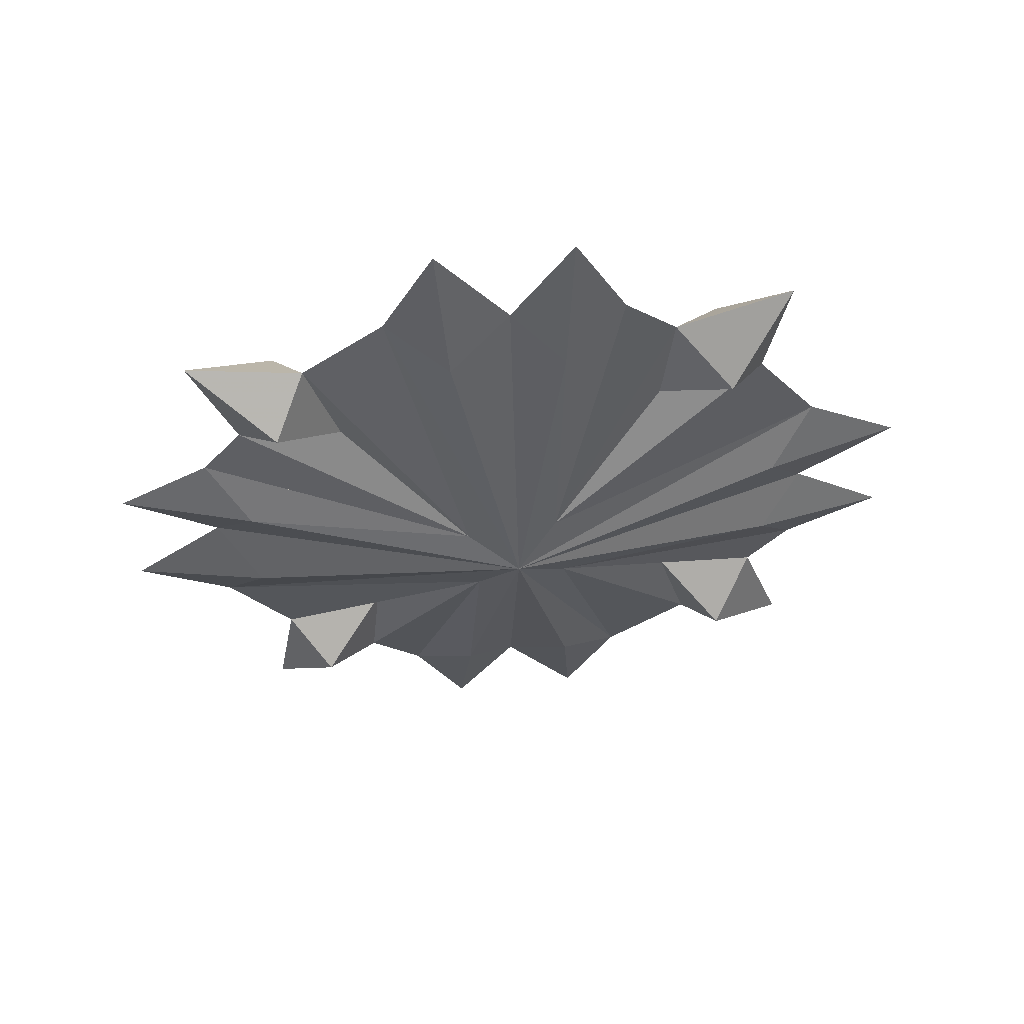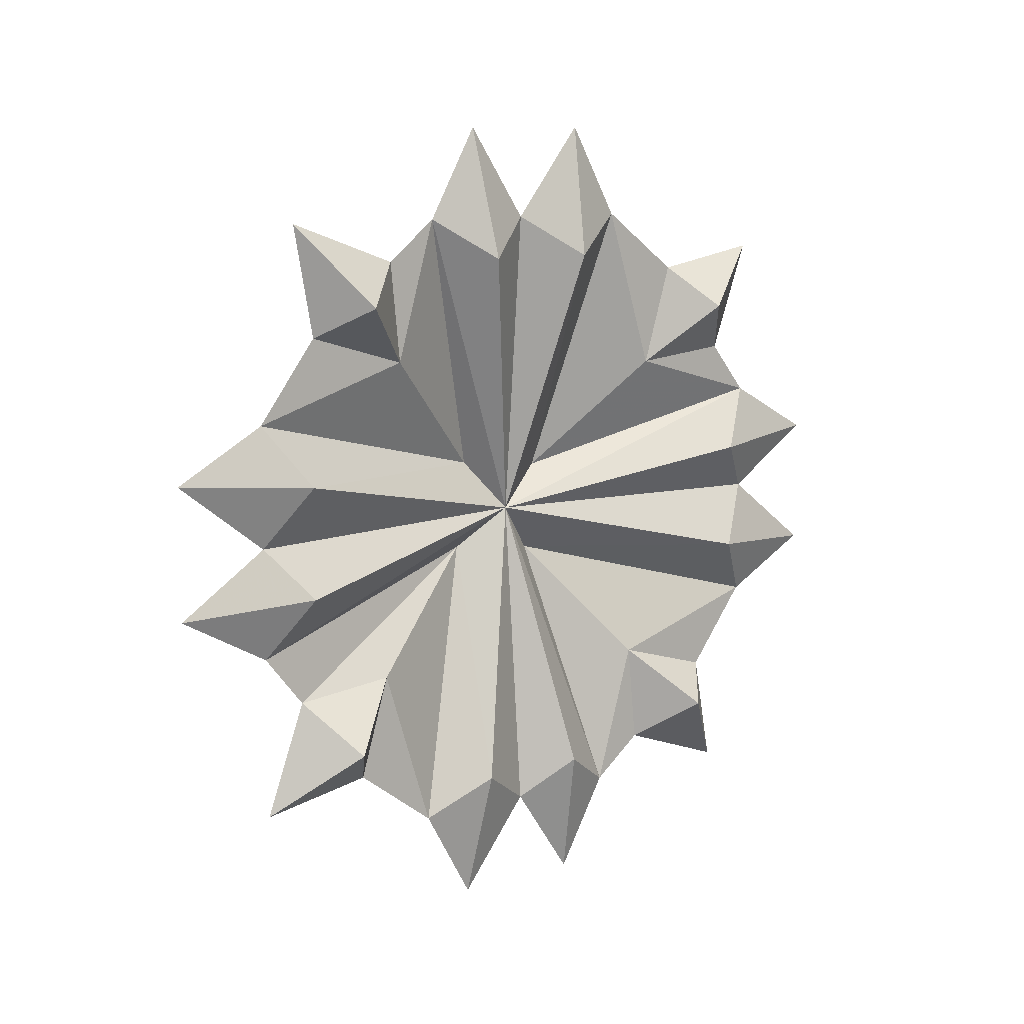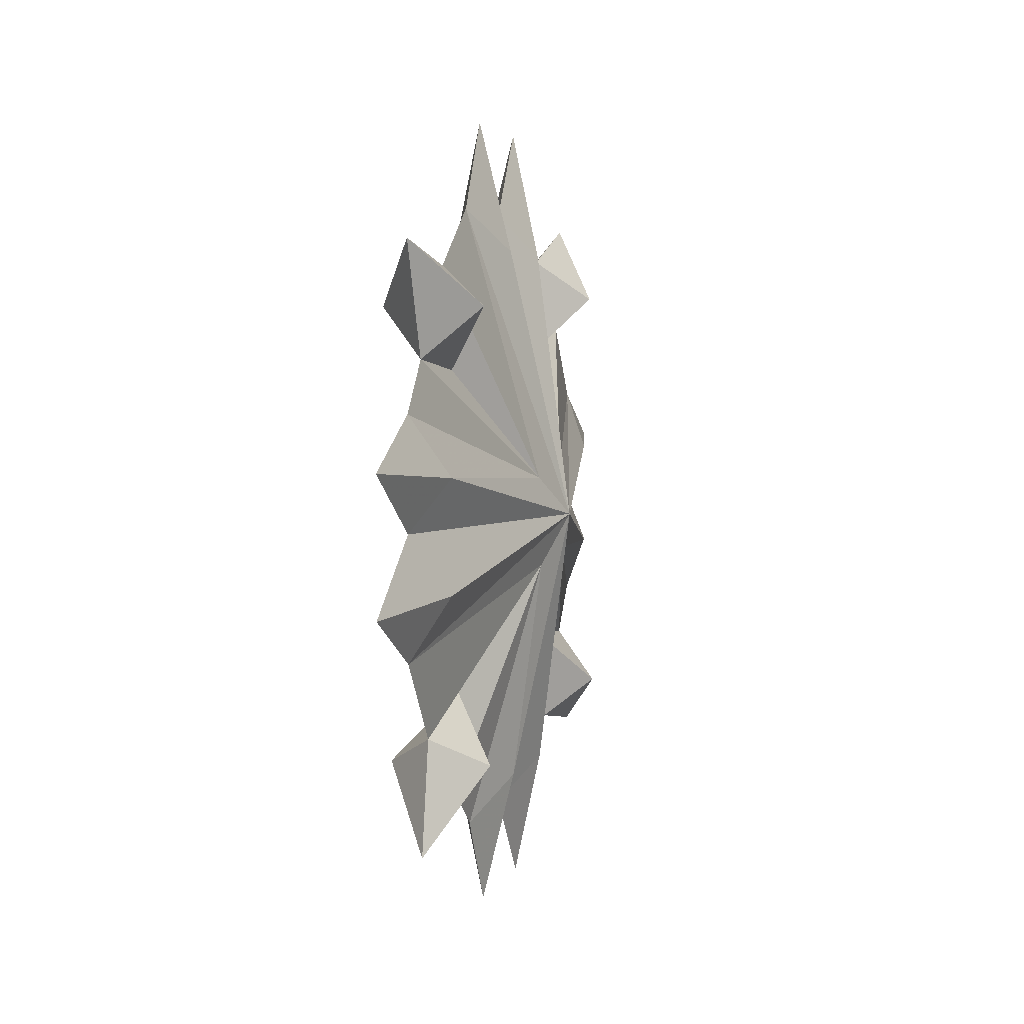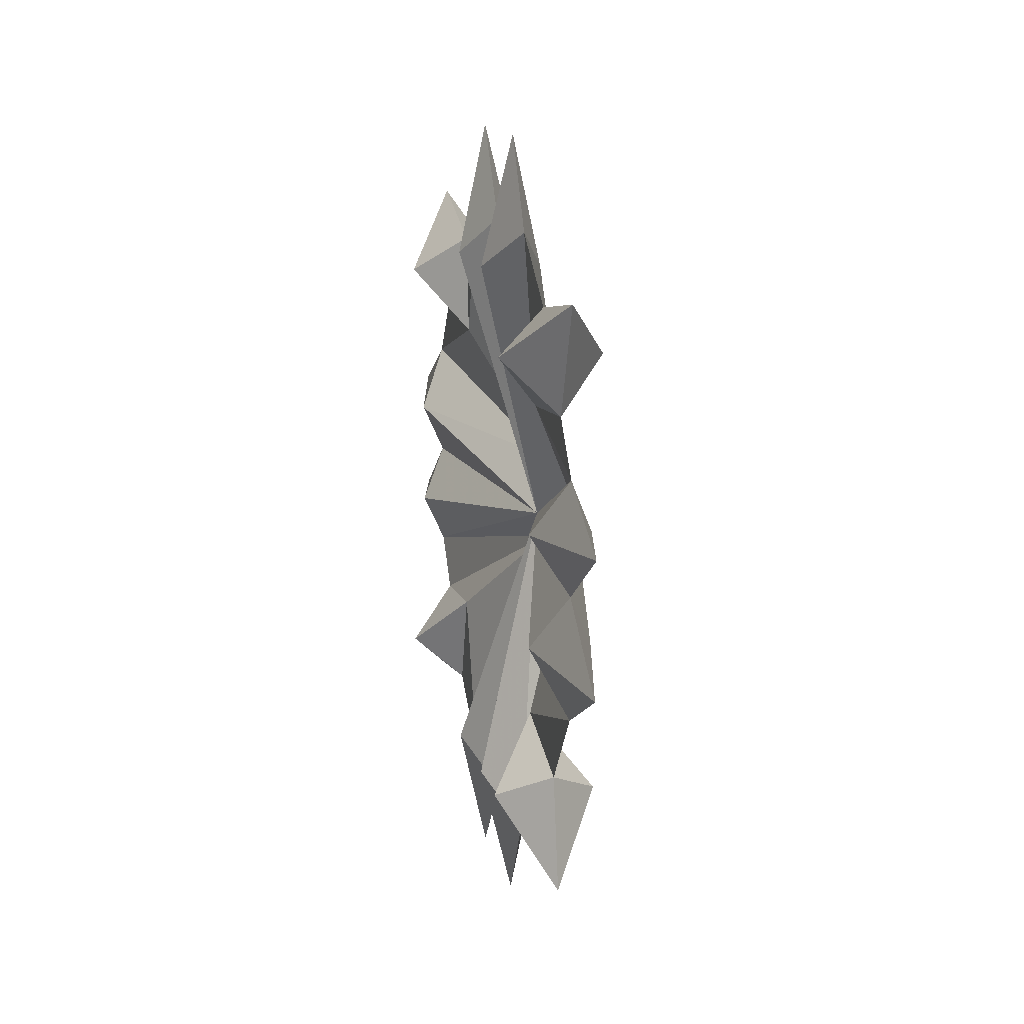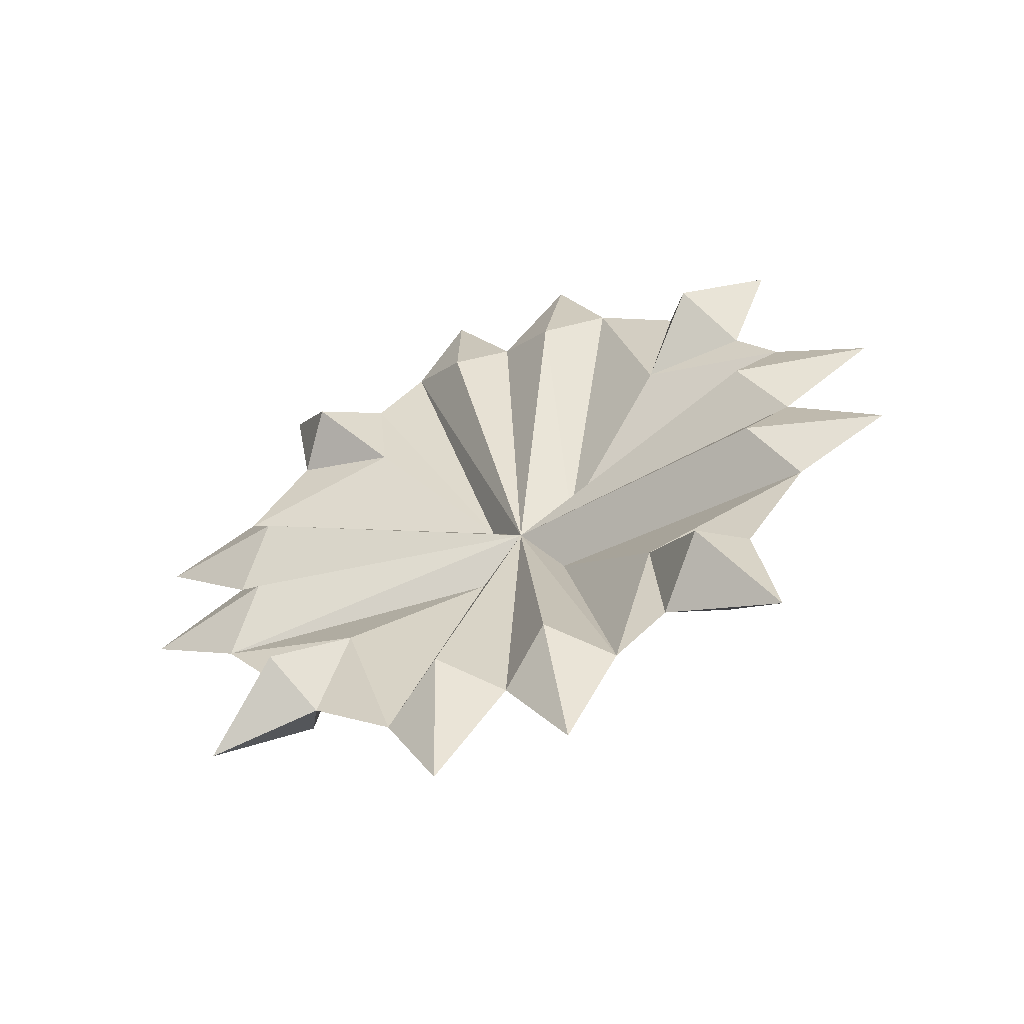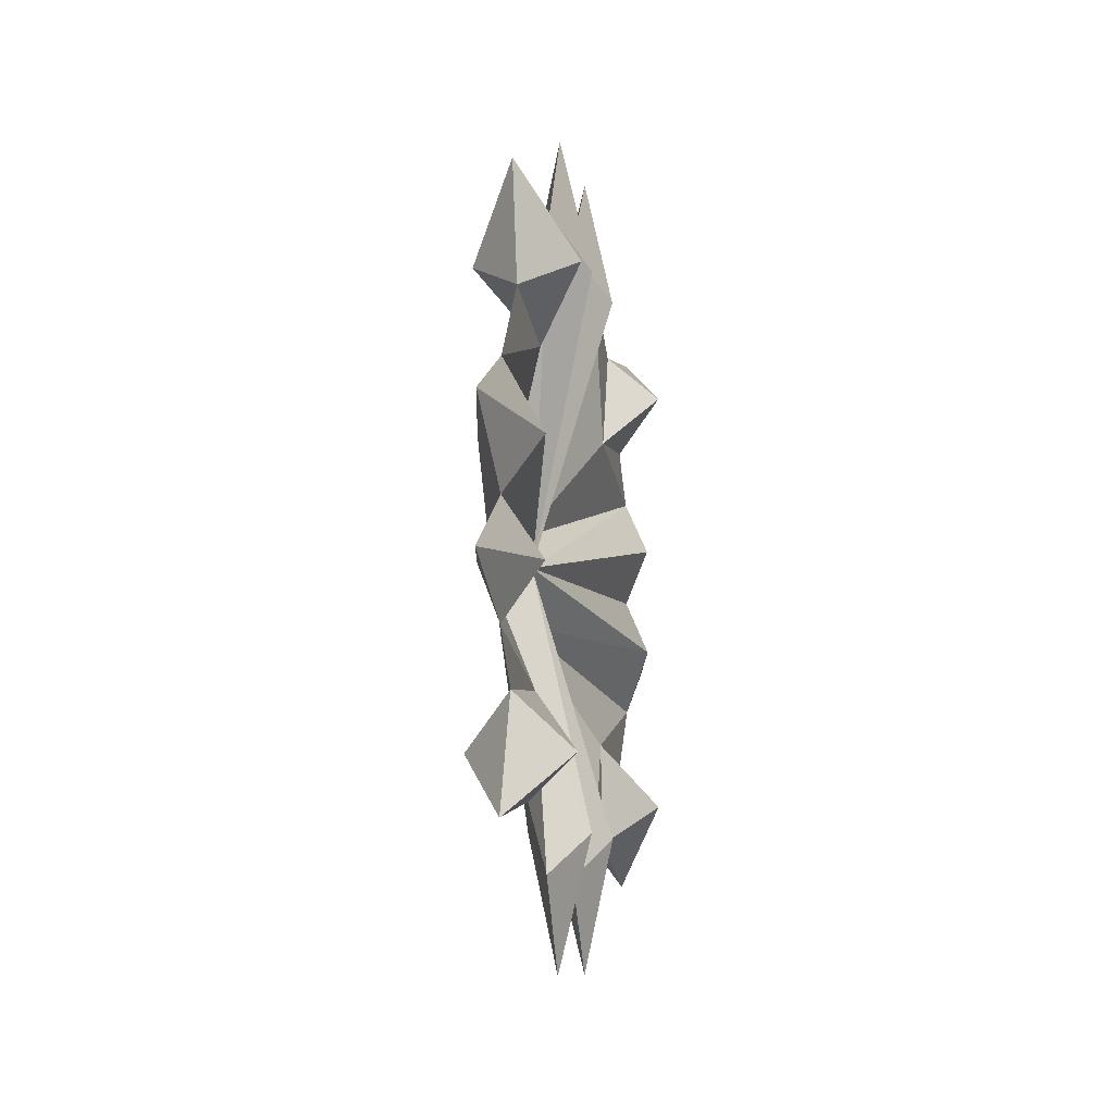
<metadata>
{"format":"obj","ext":"obj","renderer":"f3d","projection":"perspective","resolution":1024,"background":"white","views":[{"elev":56.3,"azim":83.6,"up":"+Y"},{"elev":10.6,"azim":-126.7,"up":"+Z"},{"elev":4.0,"azim":15.1,"up":"+Z"},{"elev":14.8,"azim":-12.7,"up":"+Z"},{"elev":-55.1,"azim":-67.8,"up":"+Y"},{"elev":-9.9,"azim":-168.5,"up":"+Y"}]}
</metadata>
<code>
v 0.4688 -0.6484 -0.1016
v 0.4453 -0.6016 -0.07031
v 0.4688 -0.5938 -0.1719
v 0.4922 -0.6016 -0.07031
v 0.5312 -0.6562 0.1406
v 0.4922 -0.6875 -0.07031
v 0.4688 -0.6953 -0.1719
v 0.4453 -0.6875 -0.07031
v 0.5 -0.6562 0.1406
v 0.5156 -0.6172 0.1094
v 0.4688 -0.5547 -0.1016
v 0.4688 -0.7344 -0.1016
v 0.5156 -0.6875 0.1016
v 0.4453 -0.8594 0.09375
v 0.4688 -0.8906 0.1406
v 0.4453 -0.8594 0.1797
v 0.4688 -0.8906 0.2266
v 0.5156 -0.6953 0.1719
v 0.4453 -0.6953 0.3516
v 0.4688 -0.6484 0.3828
v 0.4453 -0.6094 0.3516
v 0.4688 -0.5625 0.3828
v 0.5156 -0.625 0.1797
v 0.4453 -0.4375 0.1875
v 0.4688 -0.4062 0.1406
v 0.4453 -0.4375 0.1016
v 0.4688 -0.4062 0.05469
v 0.4922 -0.4375 0.1016
v 0.4688 -0.5156 0.02344
v 0.4688 -0.4375 0.01562
v 0.4688 -0.4922 -0.05469
v 0.5078 -0.4688 -0.02344
v 0.4297 -0.4688 -0.02344
v 0.4688 -0.4062 -0.07031
v 0.4688 -0.9609 0.08594
v 0.4922 -0.8594 0.09375
v 0.4922 -0.8594 0.1797
v 0.4688 -0.9609 0.1875
v 0.4688 -0.8594 0.2656
v 0.4688 -0.7812 0.2578
v 0.5078 -0.8281 0.3047
v 0.4688 -0.8906 0.3516
v 0.4297 -0.8281 0.3047
v 0.4688 -0.8047 0.3359
v 0.4688 -0.8906 0.04688
v 0.4688 -0.8438 -0.01562
v 0.4297 -0.8125 -0.03906
v 0.4688 -0.8594 -0.1016
v 0.5078 -0.8125 -0.03906
v 0.4688 -0.7656 0.007812
v 0.4688 -0.7734 -0.07031
v 0.4688 -0.7031 0.4531
v 0.4922 -0.6953 0.3516
v 0.4922 -0.6094 0.3516
v 0.4688 -0.6016 0.4531
v 0.4688 -0.5234 0.3516
v 0.4688 -0.5312 0.2734
v 0.5078 -0.4844 0.3203
v 0.4688 -0.4375 0.3828
v 0.4297 -0.4844 0.3203
v 0.4688 -0.4531 0.2969
v 0.4688 -0.7422 0.3828
v 0.4688 -0.3359 0.1953
v 0.4922 -0.4375 0.1875
v 0.4688 -0.3359 0.09375
v 0.4688 -0.4062 0.2344
f 1 2 3
f 1 3 3
f 1 3 4
f 3 4 3
f 8 7 12
f 9 18 19
f 9 9 20
f 9 20 21
f 9 24 9
f 9 26 27
f 9 27 10
f 10 27 28
f 10 28 5
f 20 5 54
f 62 19 18
f 62 18 5
f 62 5 53
f 25 64 5
f 25 5 5
f 9 24 25
f 7 7 12
f 12 7 6
f 5 5 54
f 1 4 5
f 1 5 5
f 1 9 2
f 2 9 9
f 8 12 9
f 9 12 13
f 9 13 14
f 9 9 15
f 9 15 16
f 31 33 34
f 31 34 34
f 31 34 32
f 32 34 34
f 15 5 37
f 39 41 42
f 39 42 43
f 45 14 13
f 45 13 5
f 45 5 36
f 47 51 48
f 48 51 49
f 20 54 55
f 20 55 21
f 21 55 55
f 56 57 57
f 56 57 58
f 56 60 57
f 57 58 57
f 62 52 19
f 62 53 52
f 25 24 63
f 25 63 63
f 25 63 64
f 26 65 27
f 27 65 65
f 27 65 28
f 63 64 63
f 12 6 13
f 6 5 13
f 5 5 37
f 20 55 55
f 1 5 6
f 1 6 7
f 1 7 8
f 1 8 9
f 2 9 10
f 2 10 11
f 2 11 3
f 3 11 4
f 7 7 8
f 9 14 9
f 9 9 1
f 9 16 17
f 9 17 18
f 9 19 9
f 9 21 22
f 9 22 23
f 9 23 24
f 9 9 25
f 9 25 26
f 10 5 11
f 29 32 29
f 29 29 30
f 29 30 33
f 32 34 30
f 32 30 29
f 30 34 33
f 15 14 35
f 15 35 35
f 15 35 36
f 15 36 5
f 15 5 5
f 16 38 17
f 17 38 38
f 17 38 37
f 17 37 18
f 40 43 44
f 40 44 41
f 9 14 15
f 35 36 35
f 46 49 50
f 46 50 47
f 47 50 51
f 51 50 50
f 51 50 49
f 49 50 50
f 20 19 52
f 20 52 52
f 20 52 53
f 20 53 5
f 20 5 5
f 21 55 22
f 22 55 55
f 22 55 54
f 22 54 23
f 56 58 59
f 56 59 60
f 9 19 20
f 52 53 52
f 44 43 42
f 44 42 42
f 44 42 41
f 41 42 42
f 25 5 28
f 25 28 65
f 25 65 26
f 26 65 65
f 66 63 24
f 66 24 23
f 66 23 5
f 66 5 64
f 66 64 63
f 61 60 59
f 61 59 59
f 61 59 58
f 58 59 59
f 5 4 11
f 1 7 7
f 5 5 6
f 37 5 18
f 54 5 23
f 25 65 65
f 5 5 28
f 10 11 29
f 10 29 30
f 10 30 27
f 10 27 30
f 10 30 29
f 10 29 31
f 10 31 11
f 11 31 29
f 17 18 39
f 17 39 40
f 17 40 18
f 18 40 39
f 22 23 56
f 22 56 57
f 22 57 23
f 23 57 56
f 12 13 51
f 12 51 50
f 12 50 13
f 13 50 51
f 50 13 46
f 50 46 45
f 50 45 13
f 13 45 46
f 18 62 44
f 18 44 40
f 18 40 62
f 62 40 44
f 23 66 61
f 23 61 57
f 23 57 66
f 66 57 61
f 29 31 32
f 29 33 31
f 15 37 38
f 15 38 16
f 16 38 38
f 39 40 40
f 39 40 41
f 39 43 40
f 40 41 40
f 45 35 14
f 45 36 35
f 46 47 48
f 46 48 48
f 46 48 49
f 48 49 48
f 57 60 61
f 57 61 58
f 15 38 38

</code>
